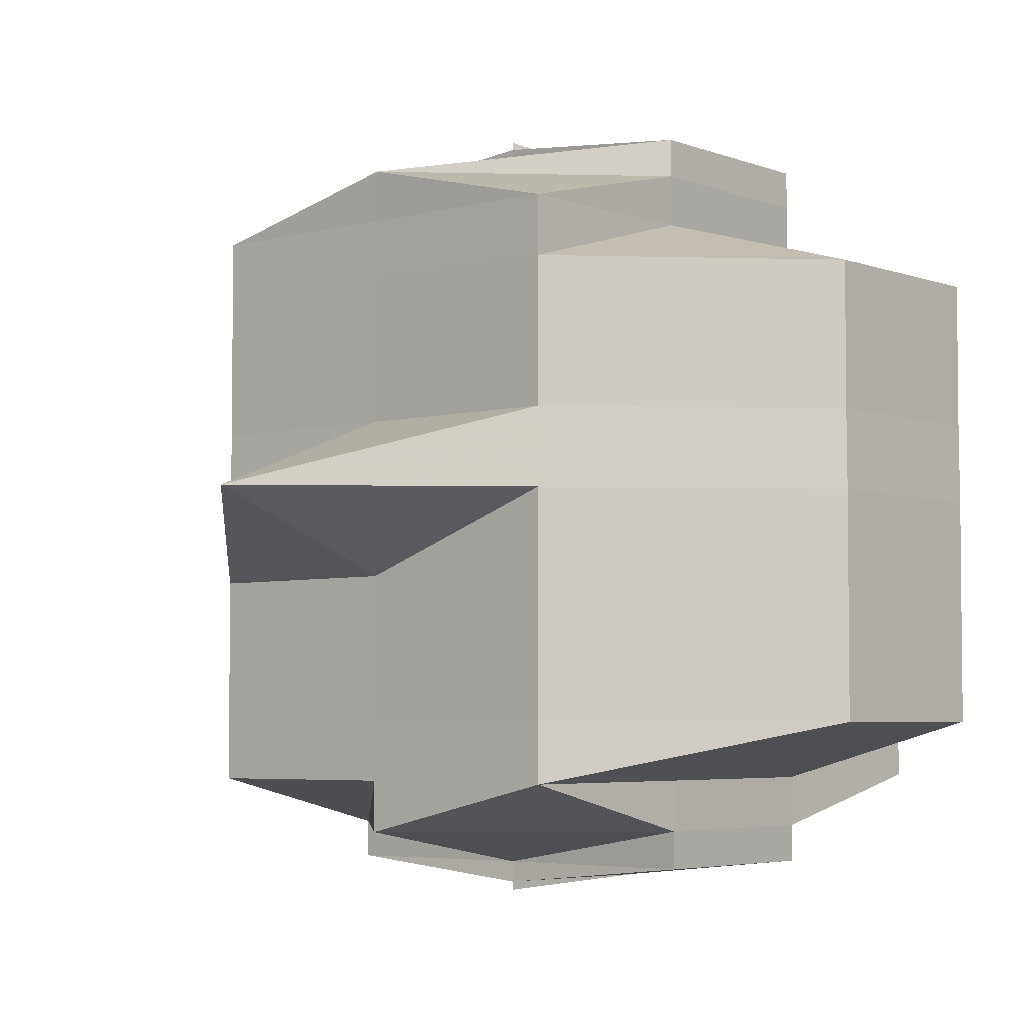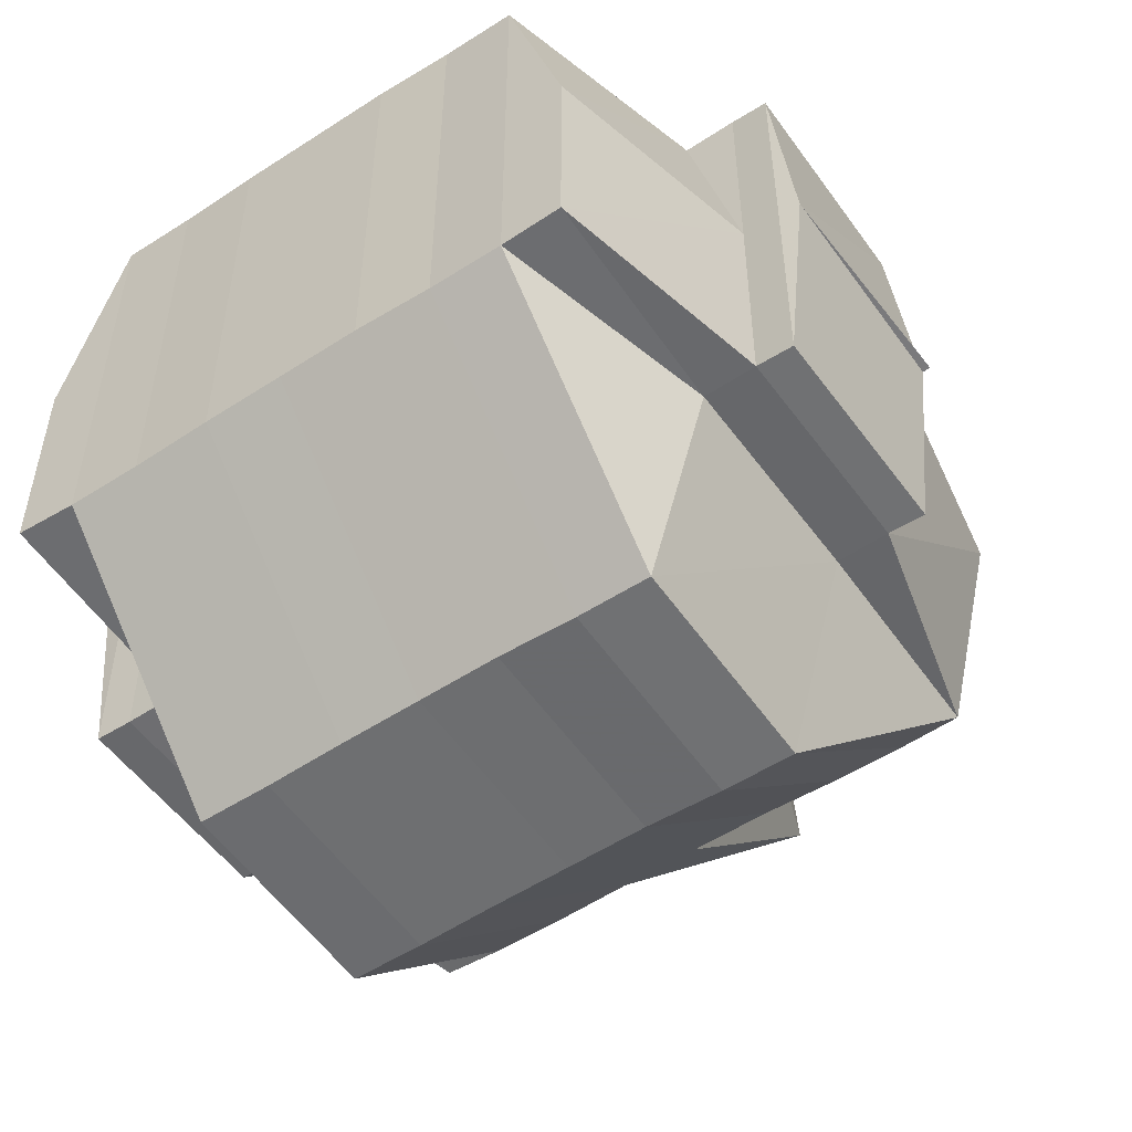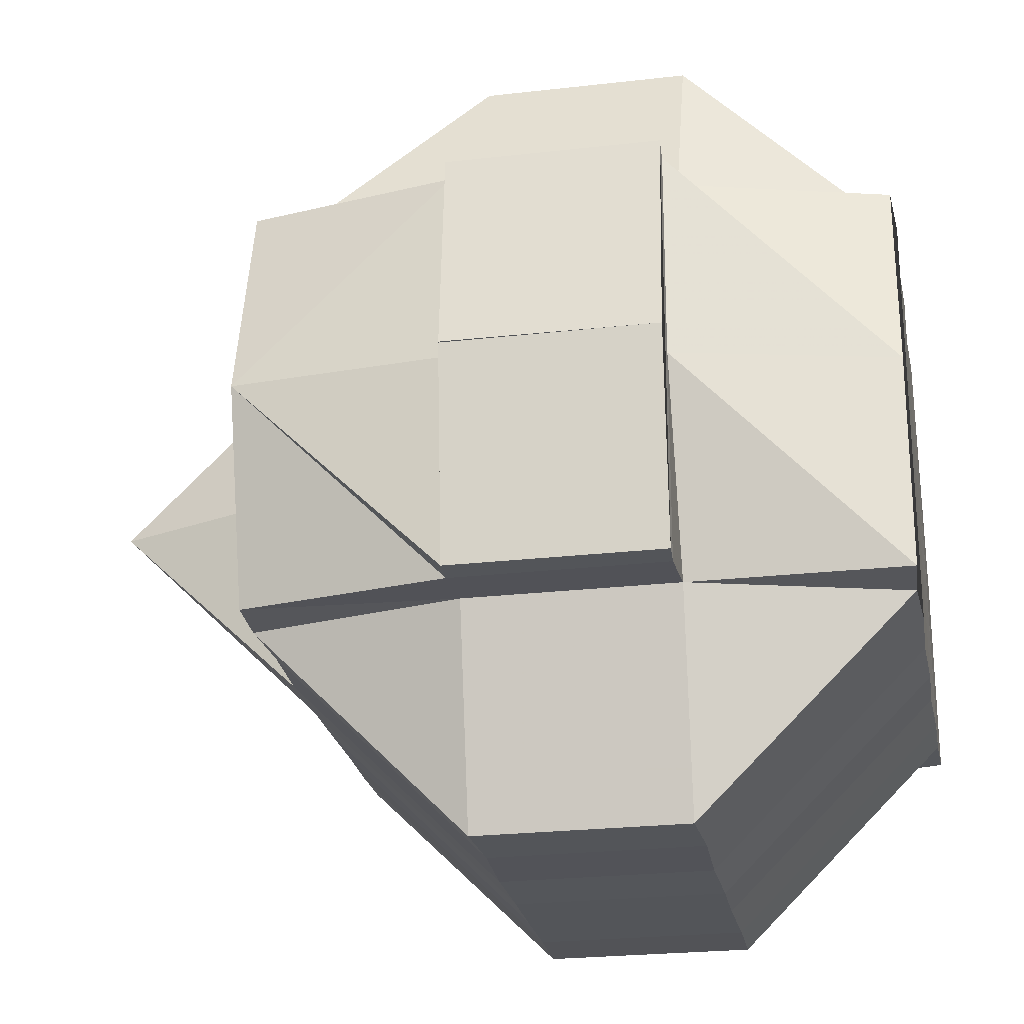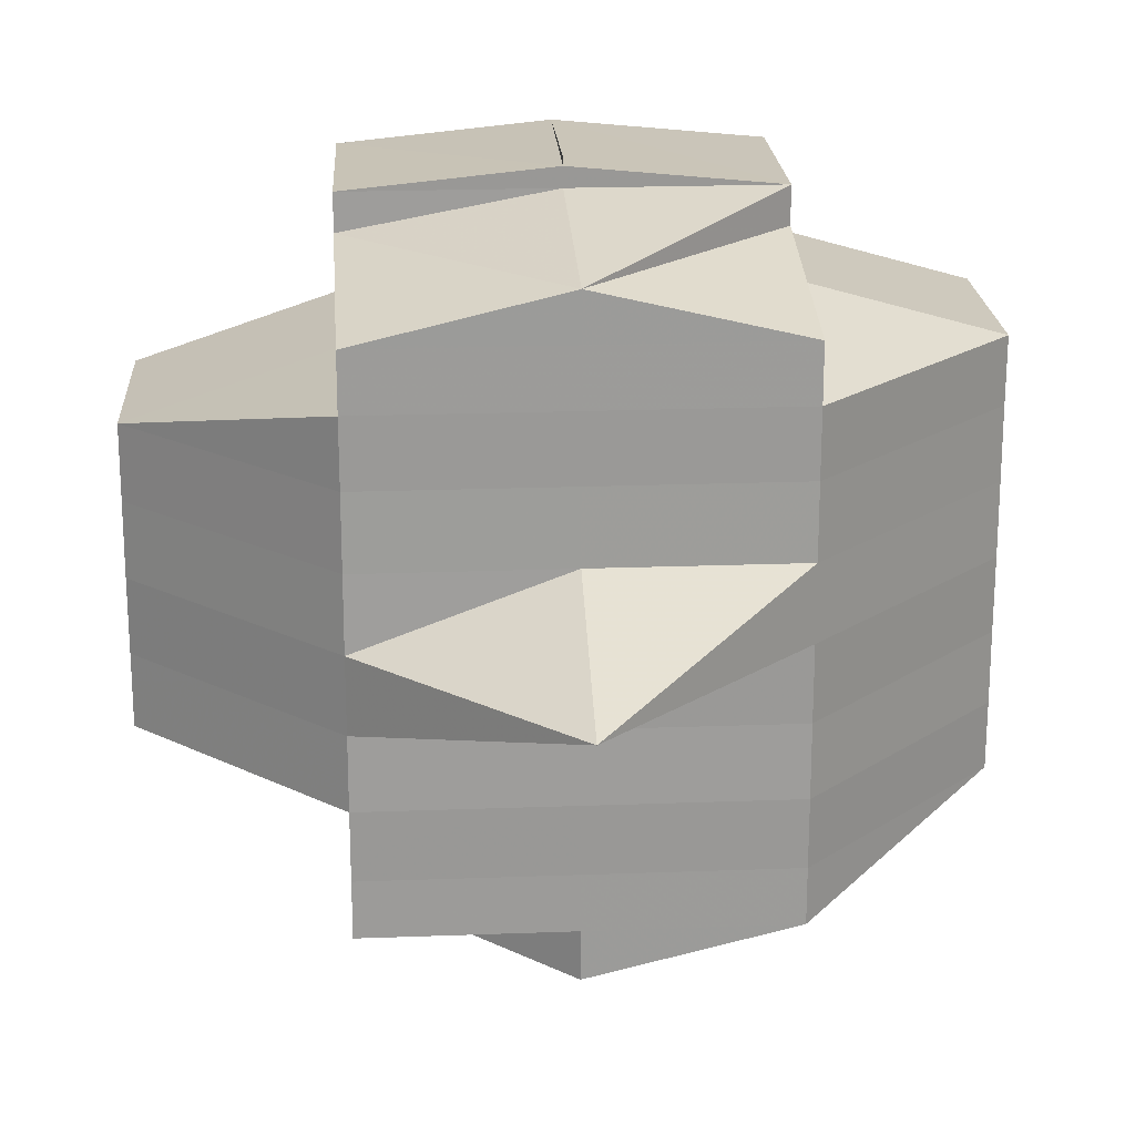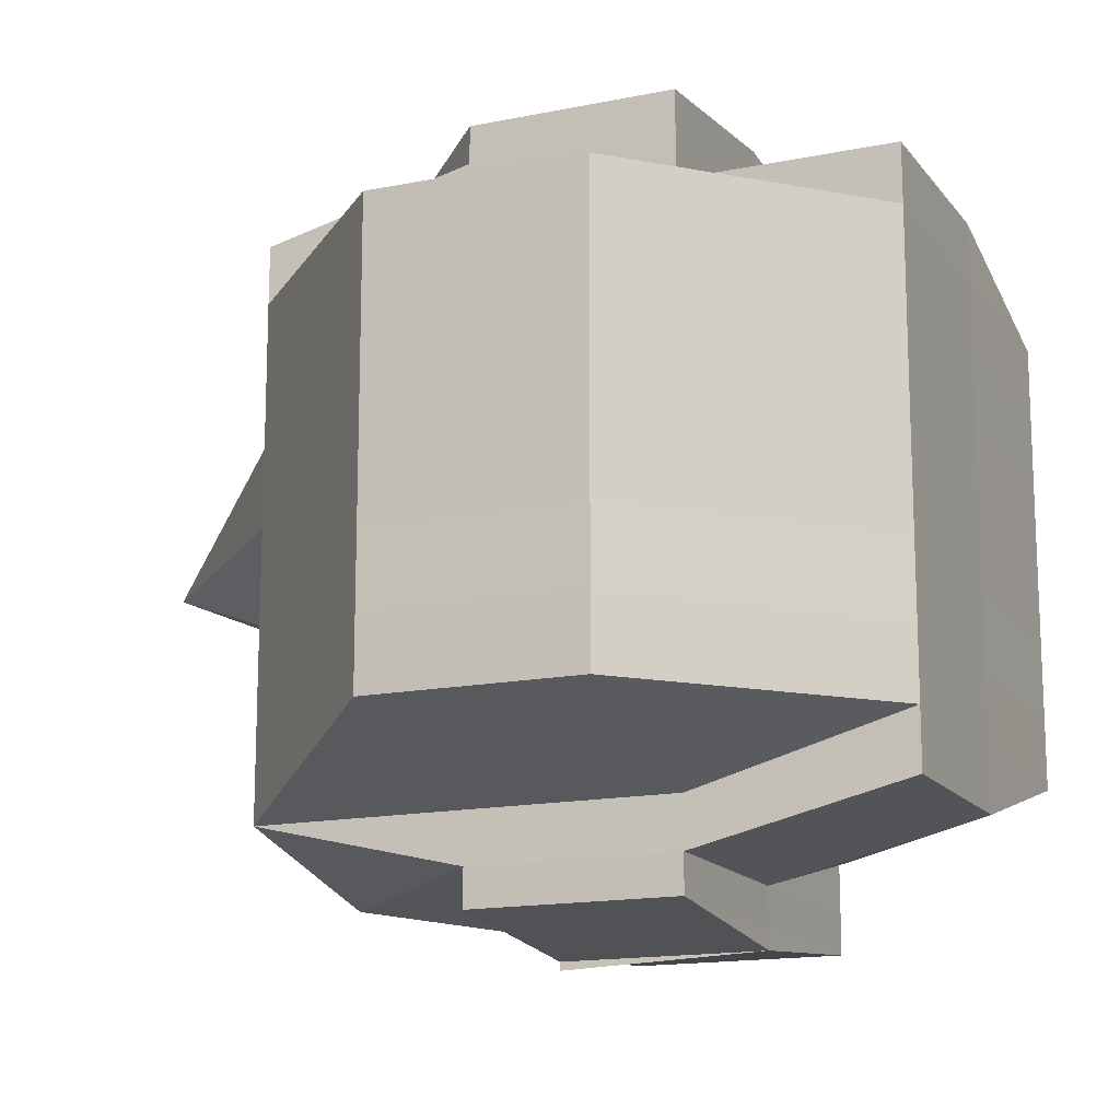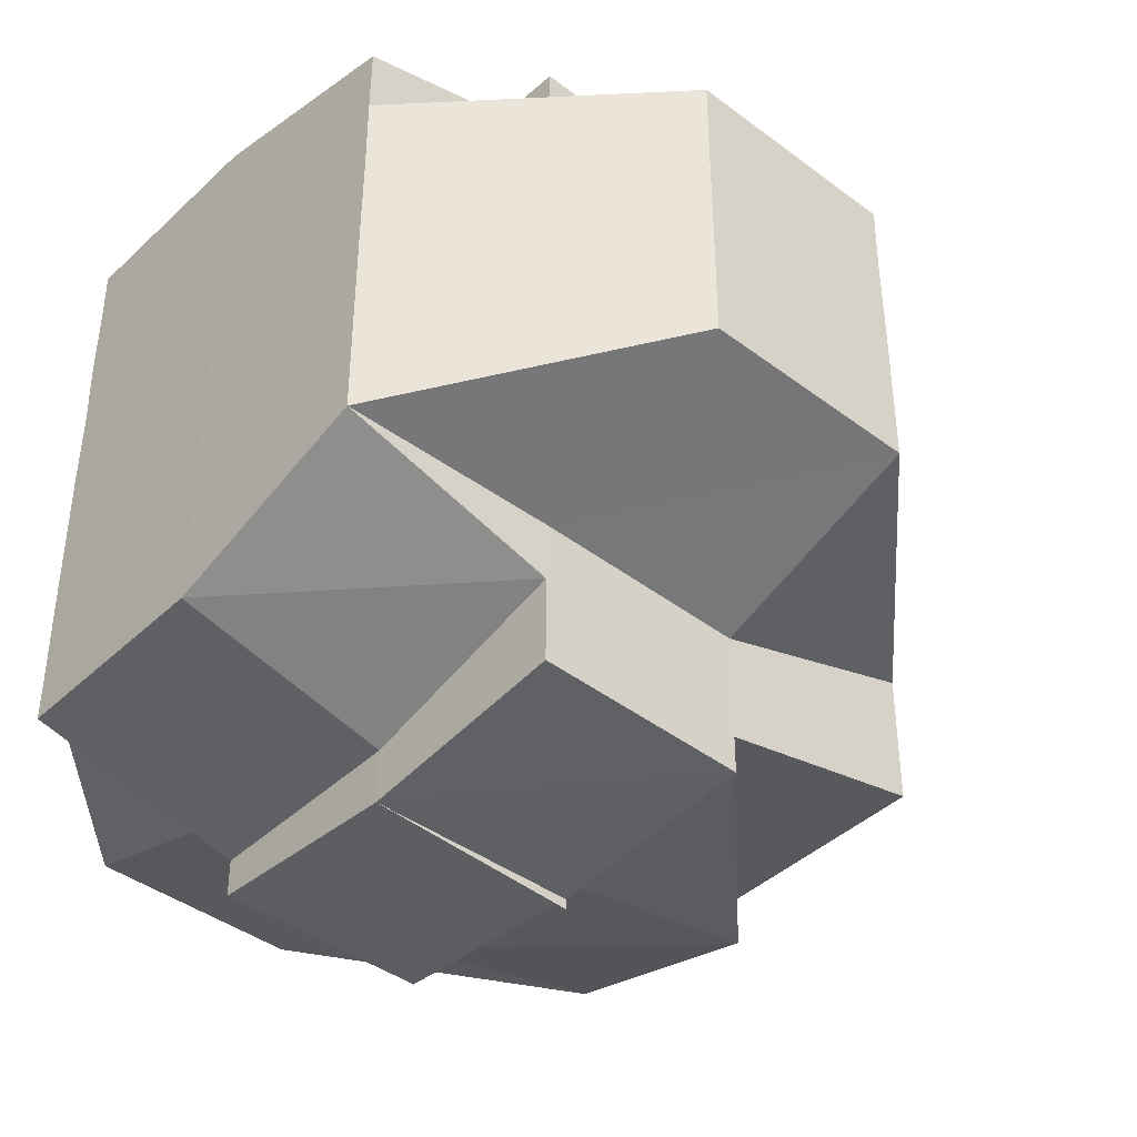
<metadata>
{"format":"obj","ext":"obj","renderer":"f3d","projection":"perspective","resolution":1024,"background":"white","views":[{"elev":-4.6,"azim":-49.5,"up":"+Z"},{"elev":-53.5,"azim":124.5,"up":"+Y"},{"elev":-24.1,"azim":10.6,"up":"+Y"},{"elev":20.4,"azim":-93.9,"up":"+Z"},{"elev":-15.3,"azim":23.5,"up":"+Z"},{"elev":-42.4,"azim":138.2,"up":"+Z"}]}
</metadata>
<code>
o 1476
v 2250 1864 10.15
v 2250 1864 10.15
v 2250 1864 10.15
v 2250 1864 10.15
v 2250 1864 10.15
v 2250 1864 10.15
v 2250 1864 10.15
v 2250 1864 10.15
v 2250 1864 10.15
v 2250 1864 10.15
v 2250 1864 10.15
v 2250 1864 10.15
v 2250 1864 10.15
v 2250 1864 10.15
v 2250 1864 10.15
v 2250 1864 10.15
v 2250 1864 10.15
v 2250 1864 10.15
v 2250 1864 10.15
v 2250 1864 10.15
v 2250 1864 10.15
v 2250 1864 10.15
v 2250 1864 10.15
v 2250 1864 10.15
v 2250 1864 10.15
v 2250 1864 10.15
v 2250 1864 10.15
v 2250 1864 10.15
v 2250 1864 10.15
v 2250 1864 10.15
v 2250 1864 10.15
v 2250 1864 10.15
v 2250 1864 10.15
v 2250 1864 10.15
v 2250 1864 10.15
v 2250 1864 10.15
v 2250 1864 10.15
v 2250 1864 10.15
v 2250 1864 10.15
v 2250 1864 10.15
v 2250 1864 10.15
v 2250 1864 10.15
v 2250 1864 10.15
v 2250 1864 10.15
v 2250 1864 10.15
v 2250 1864 10.15
v 2250 1864 10.15
v 2250 1864 10.15
v 2250 1864 10.15
v 2250 1864 10.15
v 2250 1864 10.15
v 2250 1864 10.15
v 2250 1864 10.15
v 2250 1864 10.15
v 2250 1864 10.15
v 2250 1864 10.15
v 2250 1864 10.15
v 2250 1864 10.15
v 2250 1864 10.15
v 2250 1864 10.15
v 2250 1864 10.15
v 2250 1864 10.15
v 2250 1864 10.15
v 2250 1864 10.15
v 2250 1864 10.15
v 2250 1864 10.14
v 2250 1864 10.15
v 2250 1864 10.15
v 2250 1864 10.15
v 2250 1864 10.15
v 2250 1864 10.15
v 2250 1864 10.15
v 2250 1864 10.15
v 2250 1864 10.15
v 2250 1864 10.14
v 2250 1864 10.14
v 2250 1864 10.14
v 2250 1864 10.15
v 2250 1864 10.14
v 2250 1864 10.14
v 2250 1864 10.15
v 2250 1864 10.15
v 2250 1864 10.15
v 2250 1864 10.15
v 2250 1864 10.15
v 2250 1864 10.15
v 2250 1864 10.14
v 2250 1864 10.14
v 2250 1864 10.14
v 2250 1864 10.14
v 2250 1864 10.14
v 2250 1864 10.14
v 2250 1864 10.14
v 2250 1864 10.14
v 2250 1864 10.14
v 2250 1864 10.14
v 2250 1864 10.14
v 2250 1864 10.14
v 2250 1864 10.14
v 2250 1864 10.14
v 2250 1864 10.14
v 2250 1864 10.14
v 2250 1864 10.14
v 2250 1864 10.14
v 2250 1864 10.13
v 2250 1864 10.13
v 2250 1864 10.14
v 2250 1864 10.13
v 2250 1864 10.13
v 2250 1864 10.14
v 2250 1864 10.13
v 2250 1864 10.13
v 2250 1864 10.13
v 2250 1864 10.13
v 2250 1864 10.12
v 2250 1864 10.13
v 2250 1864 10.12
v 2250 1864 10.12
v 2250 1864 10.12
v 2250 1864 10.12
v 2250 1864 10.12
v 2250 1864 10.12
v 2250 1864 10.12
v 2250 1864 10.12
v 2250 1864 10.12
v 2250 1864 10.12
v 2250 1864 10.13
v 2250 1864 10.12
v 2250 1864 10.12
v 2250 1864 10.12
v 2250 1864 10.13
v 2250 1864 10.12
v 2250 1864 10.12
v 2250 1864 10.12
v 2250 1864 10.12
v 2250 1864 10.12
v 2250 1864 10.13
v 2250 1864 10.12
v 2250 1864 10.12
v 2250 1864 10.12
v 2250 1864 10.12
v 2250 1864 10.13
v 2250 1864 10.13
v 2250 1864 10.14
v 2250 1864 10.13
v 2250 1864 10.13
v 2250 1864 10.12
v 2250 1864 10.14
v 2250 1864 10.14
v 2250 1864 10.13
v 2250 1864 10.14
v 2250 1864 10.14
v 2250 1864 10.14
v 2250 1864 10.13
v 2250 1864 10.13
v 2250 1864 10.13
v 2250 1864 10.13
v 2250 1864 10.13
v 2250 1864 10.12
v 2250 1864 10.12
v 2250 1864 10.12
v 2250 1864 10.12
v 2250 1864 10.12
v 2250 1864 10.12
v 2250 1864 10.12
v 2250 1864 10.12
v 2250 1864 10.12
v 2250 1864 10.12
v 2250 1864 10.12
v 2250 1864 10.12
v 2250 1864 10.12
v 2250 1864 10.12
v 2250 1864 10.12
v 2250 1864 10.12
v 2250 1864 10.12
v 2250 1864 10.12
v 2250 1864 10.12
v 2250 1864 10.12
v 2250 1864 10.12
v 2250 1864 10.12
v 2250 1864 10.12
v 2250 1864 10.12
v 2250 1864 10.12
v 2250 1864 10.12
v 2250 1864 10.12
v 2250 1864 10.12
v 2250 1864 10.12
v 2250 1864 10.12
v 2250 1864 10.12
v 2250 1864 10.12
v 2250 1864 10.12
v 2250 1864 10.12
v 2250 1864 10.12
v 2250 1864 10.12
v 2250 1864 10.12
v 2250 1864 10.12
v 2250 1864 10.12
v 2250 1864 10.12
v 2250 1864 10.12
v 2250 1864 10.12
v 2250 1864 10.12
v 2250 1864 10.12
v 2250 1864 10.12
v 2250 1864 10.12
v 2250 1864 10.12
v 2250 1864 10.12
v 2250 1864 10.12
v 2250 1864 10.12
v 2250 1864 10.12
v 2250 1864 10.12
v 2250 1864 10.12
f 1 2 3
f 4 5 3
f 1 6 7
f 6 8 9
f 4 10 11
f 10 12 13
f 14 15 11
f 16 17 14
f 15 18 13
f 15 19 18
f 20 21 15
f 22 23 9
f 22 24 23
f 25 26 24
f 27 25 22
f 25 28 22
f 28 29 30
f 31 22 7
f 32 33 22
f 33 34 35
f 36 37 31
f 38 37 36
f 37 39 40
f 41 42 39
f 37 41 27
f 43 44 41
f 45 41 37
f 46 45 37
f 47 45 46
f 48 49 47
f 47 50 45
f 51 47 46
f 52 50 47
f 50 53 54
f 55 51 46
f 55 46 15
f 56 51 55
f 56 57 51
f 58 56 55
f 28 58 55
f 59 58 60
f 58 61 56
f 61 57 56
f 62 61 58
f 57 63 64
f 65 66 61
f 67 62 58
f 68 69 67
f 70 62 67
f 71 67 25
f 72 71 73
f 74 70 67
f 70 75 62
f 74 76 70
f 76 75 70
f 75 77 78
f 79 76 74
f 76 80 75
f 81 79 74
f 81 74 82
f 82 83 84
f 85 81 82
f 41 85 82
f 86 85 41
f 85 87 81
f 87 79 81
f 86 88 85
f 88 87 85
f 89 88 86
f 50 89 86
f 88 90 87
f 91 89 50
f 52 91 50
f 89 92 88
f 92 90 88
f 91 93 89
f 93 92 89
f 94 91 52
f 57 94 52
f 95 93 91
f 94 95 91
f 96 94 57
f 61 96 57
f 97 96 61
f 96 98 94
f 98 95 94
f 97 99 96
f 99 98 96
f 100 99 97
f 75 100 97
f 80 100 75
f 100 101 99
f 80 102 100
f 102 101 100
f 99 103 98
f 101 103 99
f 103 104 98
f 98 104 95
f 101 105 103
f 102 106 101
f 106 105 101
f 104 107 95
f 95 107 93
f 103 108 104
f 105 108 103
f 104 109 107
f 108 109 104
f 107 110 93
f 93 110 92
f 109 111 107
f 107 111 110
f 108 112 109
f 105 113 108
f 113 112 108
f 114 113 105
f 106 114 105
f 114 115 113
f 109 116 111
f 112 116 109
f 113 117 112
f 115 117 113
f 118 119 117
f 120 115 114
f 112 121 116
f 117 121 112
f 117 122 121
f 123 122 117
f 123 124 122
f 122 125 121
f 122 124 125
f 121 126 116
f 121 125 126
f 116 126 127
f 116 127 111
f 126 125 128
f 126 128 127
f 125 129 128
f 128 130 131
f 129 132 130
f 129 133 132
f 134 135 133
f 128 129 136
f 127 128 137
f 138 139 129
f 139 134 140
f 141 140 129
f 127 137 142
f 111 127 142
f 111 142 110
f 142 137 143
f 110 142 144
f 142 143 144
f 110 144 92
f 92 144 90
f 137 145 143
f 146 147 145
f 144 148 90
f 144 143 148
f 90 148 149
f 90 149 87
f 87 149 79
f 143 150 148
f 143 145 150
f 148 151 149
f 148 150 151
f 149 152 79
f 149 151 152
f 79 152 76
f 152 80 76
f 152 153 80
f 151 153 152
f 153 102 80
f 150 154 151
f 151 154 153
f 153 155 102
f 154 155 153
f 155 106 102
f 150 156 154
f 145 156 150
f 154 157 155
f 156 157 154
f 155 158 106
f 157 158 155
f 158 114 106
f 158 120 114
f 145 159 156
f 136 159 145
f 136 160 159
f 159 161 156
f 156 161 157
f 159 160 161
f 162 160 163
f 157 164 158
f 161 164 157
f 164 120 158
f 160 165 161
f 161 165 164
f 160 166 165
f 164 167 120
f 165 167 164
f 167 168 120
f 120 168 115
f 165 169 167
f 166 169 165
f 167 169 168
f 169 170 168
f 171 172 170
f 172 173 174
f 168 174 175
f 168 175 176
f 166 177 169
f 140 177 166
f 178 166 179
f 180 177 178
f 181 182 180
f 182 183 184
f 177 185 186
f 177 187 185
f 188 189 177
f 190 189 191
f 189 192 193
f 194 182 195
f 195 196 197
f 195 197 198
f 199 194 124
f 124 198 200
f 124 195 141
f 201 195 124
f 202 124 203
f 204 205 206
f 207 208 209
f 210 208 211

</code>
